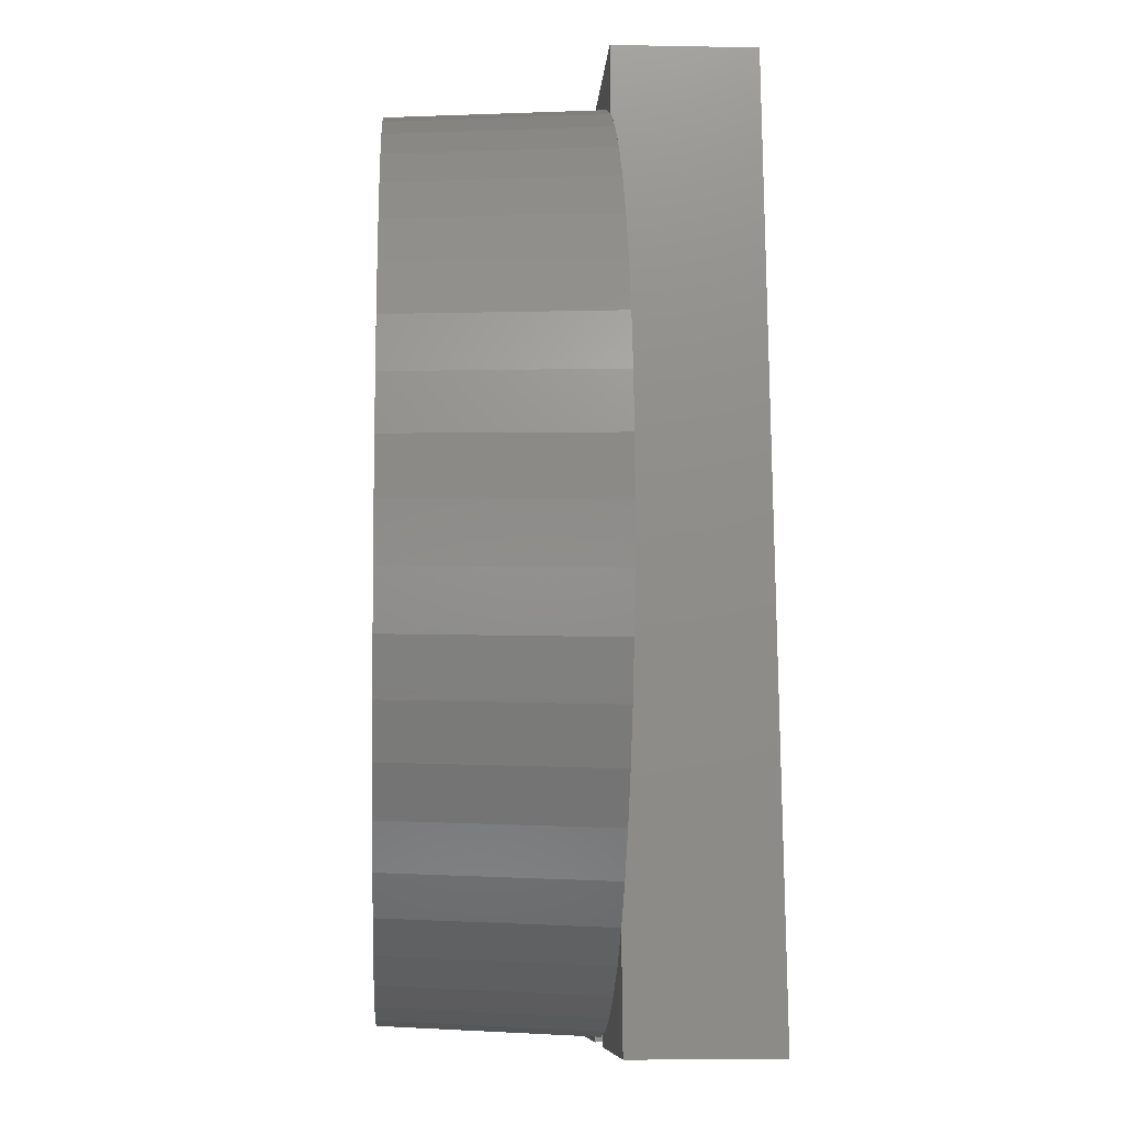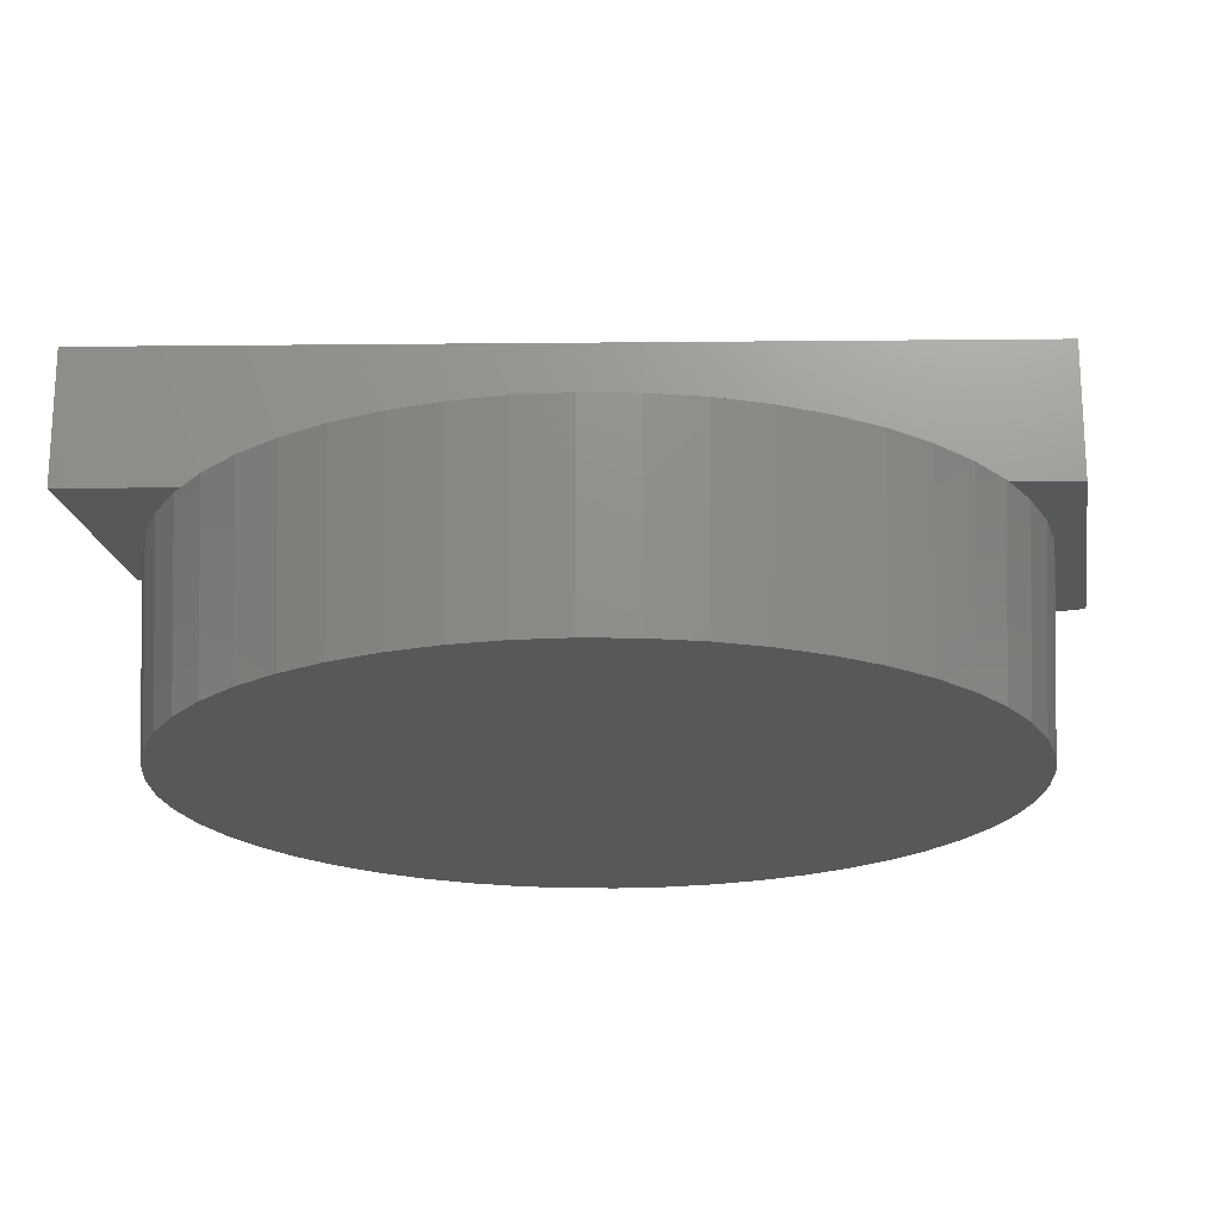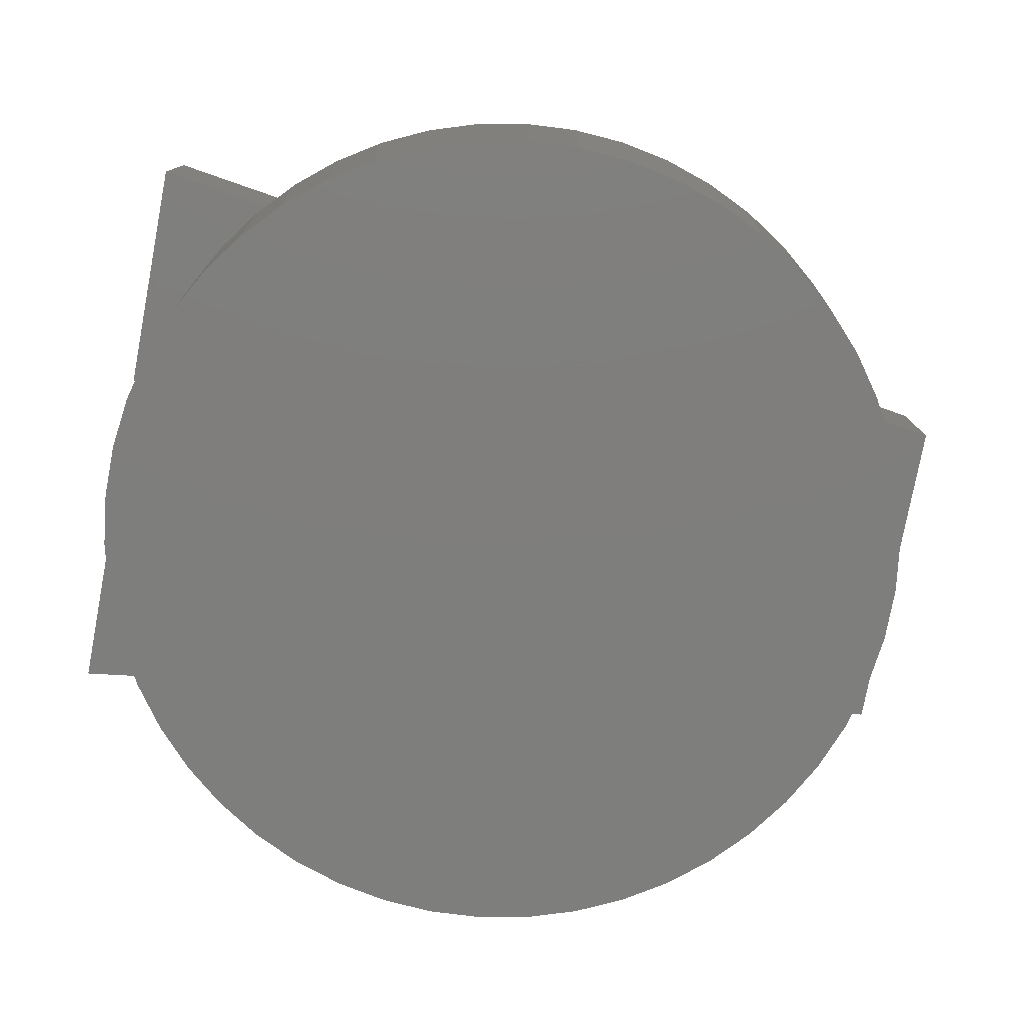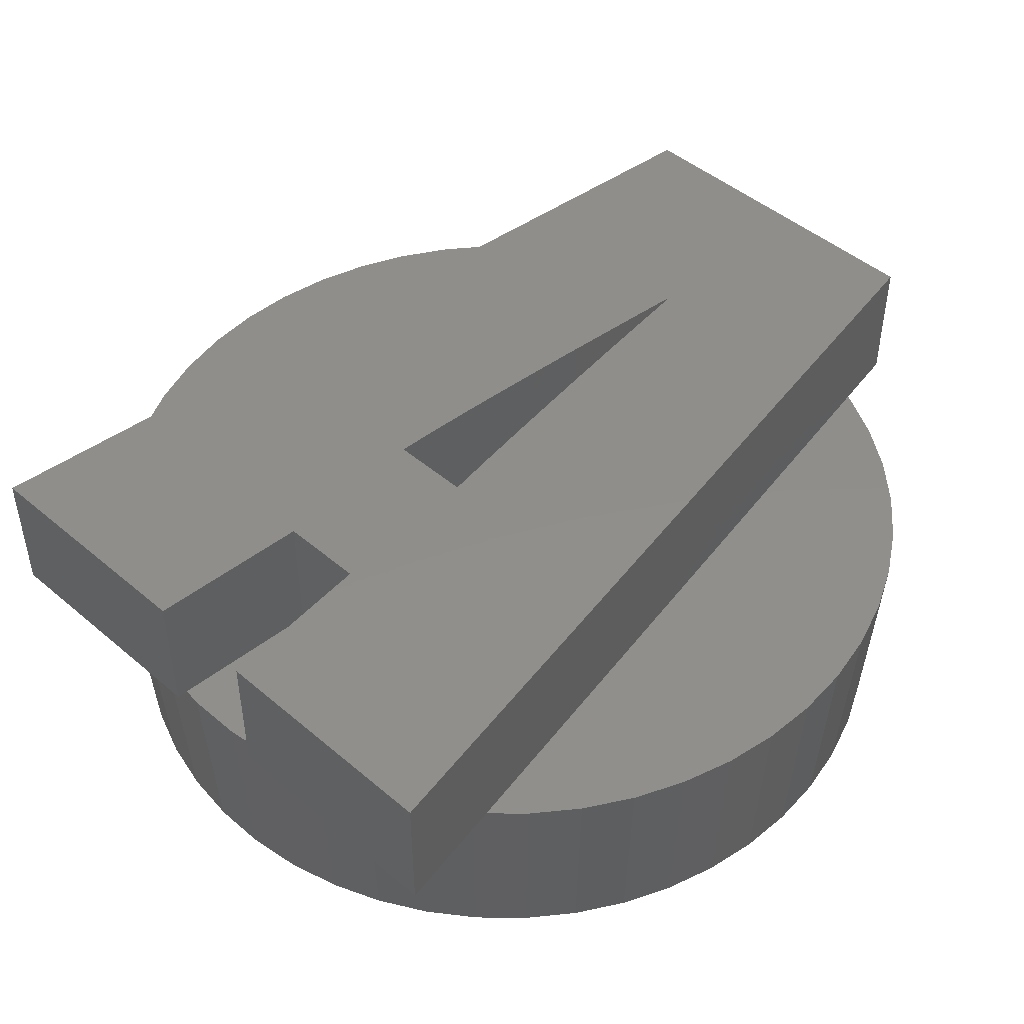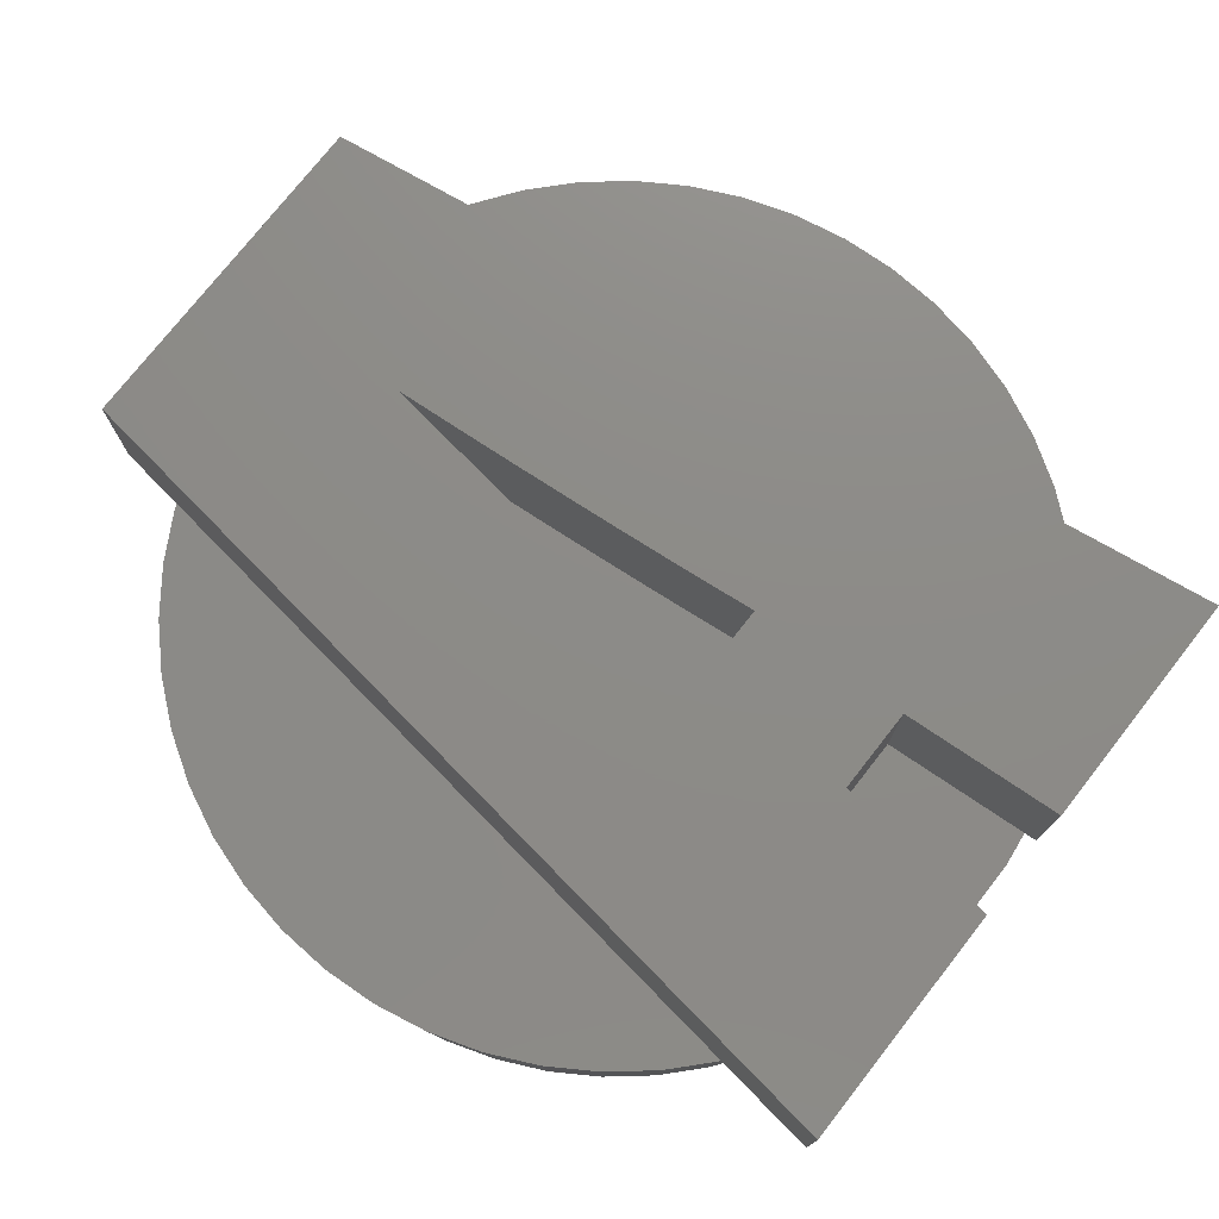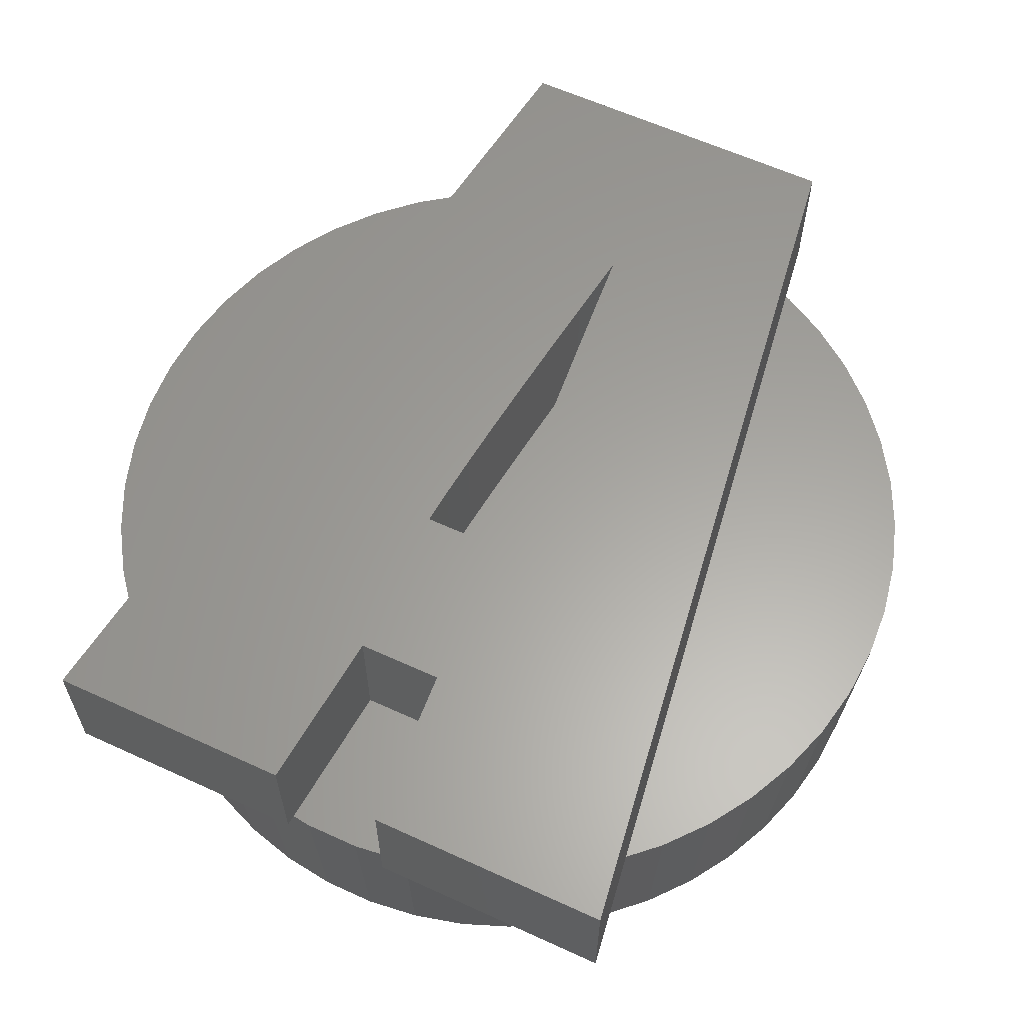
<metadata>
{"format":"stl","ext":"stl","renderer":"f3d","projection":"perspective","resolution":1024,"background":"white","views":[{"elev":-8.0,"azim":-93.1,"up":"+Y"},{"elev":-19.4,"azim":99.5,"up":"+Z"},{"elev":-78.0,"azim":79.3,"up":"+Z"},{"elev":47.1,"azim":43.8,"up":"+Z"},{"elev":75.8,"azim":-51.9,"up":"+Z"},{"elev":61.4,"azim":25.0,"up":"+Z"}]}
</metadata>
<code>
# stl→obj: 152 verts, 300 faces
v 6.175 0 -3
v 6.126 0.7739 -3
v 6.325 0 0
v -0.3877 -6.163 -3
v 0.3971 -6.313 0
v -0.3971 -6.313 0
v 0.3877 -6.163 -3
v 6.275 -0.7927 0
v 6.126 -0.7739 -3
v -6.126 -0.7739 -3
v -6.325 0 0
v -6.175 0 -3
v 1.157 6.066 -3
v 0.3877 6.163 -3
v 0.3971 6.313 0
v 5.741 2.273 -3
v 5.543 3.047 0
v 5.881 2.328 0
v 4.501 -4.227 -3
v 4.176 -4.738 0
v 4.032 -4.873 0
v 4.611 -4.33 0
v 1.955 -6.015 0
v 1.157 -6.066 -3
v 1.908 -5.873 -3
v -6.126 0.7739 -3
v -6.275 0.7927 0
v 4.501 4.227 -3
v 4.032 4.873 0
v 4.611 4.33 0
v 6.126 1.573 0
v 6.275 0.7927 0
v 5.881 -2.328 0
v 5.543 -3.047 0
v 5.741 -2.273 -3
v 4.996 -3.63 -3
v 2.693 -5.723 0
v 2.629 -5.587 -3
v -4.611 -4.33 0
v -4.996 -3.63 -3
v -4.501 -4.227 -3
v -4.032 -4.873 0
v -5.741 2.273 -3
v -5.881 2.328 0
v -5.543 3.047 0
v -0.009354 2.756 0
v 0.2059 2.876 0
v 0.1315 3.794 0
v 0.2803 2.001 0
v -0.1342 1.802 0
v 0.3547 1.169 0
v -0.2432 0.9296 0
v 0.4291 0.3794 0
v -0.3362 0.1402 0
v 0.5034 -0.367 0
v -0.4132 -0.5664 0
v 0.5778 -1.071 0
v -0.4744 -1.19 0
v 0.6523 -1.731 0
v -0.5195 -1.731 0
v 0.7499 -4.067 0
v 0.9073 -6.248 0
v -0.4789 -4.067 0
v -0.6688 -6.278 0
v 4.428 -6.435 0
v 3.389 -5.34 0
v 0.9208 -6.435 0
v 1.185 -6.213 0
v 1.955 6.015 0
v 2.467 6.74 0
v 2.614 5.755 0
v 1.185 6.213 0
v -0.3971 6.313 0
v -2.489 6.74 0
v -1.185 6.213 0
v -1.955 6.015 0
v -2.619 5.752 0
v -0.6823 -6.435 0
v -1.185 -6.213 0
v -4.23 -6.435 0
v -3.389 -5.34 0
v -4.025 -4.879 0
v -2.693 -5.723 0
v -1.955 -6.015 0
v 6.126 -1.573 0
v 5.117 3.718 0
v 5.117 -3.718 0
v 3.389 5.34 0
v 2.693 5.723 0
v -3.389 5.34 0
v -2.693 5.723 0
v -4.032 4.873 0
v -4.611 4.33 0
v -5.117 3.718 0
v -5.117 -3.718 0
v -5.543 -3.047 0
v -5.881 -2.328 0
v -6.126 1.573 0
v -6.126 -1.573 0
v -6.275 -0.7927 0
v -0.3877 6.163 -3
v -3.936 4.758 -3
v -4.501 4.227 -3
v 1.908 5.873 -3
v 2.629 5.587 -3
v 4.996 3.63 -3
v 5.981 -1.536 -3
v 5.411 -2.975 -3
v 3.309 -5.214 -3
v -2.629 -5.587 -3
v -5.411 -2.975 -3
v -5.981 1.536 -3
v -2.629 5.587 -3
v -5.411 2.975 -3
v -4.996 3.63 -3
v 5.411 2.975 -3
v 3.936 -4.758 -3
v 5.981 1.536 -3
v 3.936 4.758 -3
v 3.309 5.214 -3
v -1.157 -6.066 -3
v -1.157 6.066 -3
v -1.908 -5.873 -3
v -1.908 5.873 -3
v -3.309 -5.214 -3
v -3.309 5.214 -3
v -3.936 -4.758 -3
v -5.741 -2.273 -3
v -5.981 -1.536 -3
v 0.4291 0.3794 2
v 4.428 -6.435 2
v 2.467 6.74 2
v 0.7499 -4.067 2
v 0.9208 -6.435 2
v 0.6523 -1.731 2
v 0.5778 -1.071 2
v 0.5034 -0.367 2
v 0.3547 1.169 2
v 0.2803 2.001 2
v 0.2059 2.876 2
v 0.1315 3.794 2
v -2.489 6.74 2
v -0.009354 2.756 2
v -0.1342 1.802 2
v -0.2432 0.9296 2
v -0.3362 0.1402 2
v -4.23 -6.435 2
v -0.4132 -0.5664 2
v -0.4744 -1.19 2
v -0.5195 -1.731 2
v -0.6823 -6.435 2
v -0.4789 -4.067 2
f 1 2 3
f 4 5 6
f 5 4 7
f 8 9 3
f 10 11 12
f 13 14 15
f 16 17 18
f 19 20 21
f 20 19 22
f 23 24 25
f 26 11 27
f 28 29 30
f 2 31 32
f 33 34 35
f 22 19 36
f 37 23 38
f 39 40 41
f 42 39 41
f 43 44 45
f 46 47 48
f 46 49 47
f 50 49 46
f 49 50 51
f 52 51 50
f 51 52 53
f 54 53 52
f 53 54 55
f 56 55 54
f 55 56 57
f 58 57 56
f 57 58 59
f 59 58 60
f 61 5 62
f 63 5 61
f 5 63 6
f 6 63 64
f 65 21 20
f 65 66 21
f 65 37 66
f 65 23 37
f 67 23 65
f 23 67 68
f 68 67 62
f 69 70 71
f 72 70 69
f 15 70 72
f 73 70 15
f 74 73 75
f 73 74 70
f 76 74 75
f 74 76 77
f 78 79 64
f 80 79 78
f 81 80 82
f 83 80 81
f 84 80 83
f 79 80 84
f 32 8 3
f 31 8 32
f 31 85 8
f 18 85 31
f 18 33 85
f 17 33 18
f 17 34 33
f 86 34 17
f 86 87 34
f 30 87 86
f 20 87 30
f 87 20 22
f 29 20 30
f 88 20 29
f 71 88 89
f 88 71 20
f 90 77 91
f 90 82 77
f 92 82 90
f 93 82 92
f 39 82 93
f 82 39 42
f 94 39 93
f 94 95 39
f 45 95 94
f 45 96 95
f 44 96 45
f 44 97 96
f 98 97 44
f 98 99 97
f 27 99 98
f 27 100 99
f 100 27 11
f 14 73 15
f 73 14 101
f 102 103 92
f 104 13 69
f 105 71 89
f 71 105 69
f 106 30 86
f 3 2 32
f 8 85 9
f 85 107 9
f 85 35 107
f 33 35 85
f 34 36 108
f 66 109 21
f 66 38 109
f 83 81 110
f 40 96 111
f 26 27 98
f 112 26 98
f 113 77 76
f 77 113 91
f 112 98 43
f 43 98 44
f 114 45 115
f 69 13 72
f 13 15 72
f 88 105 89
f 105 104 69
f 31 16 18
f 17 106 86
f 16 116 17
f 3 9 1
f 87 22 36
f 87 36 34
f 34 108 35
f 23 25 38
f 24 62 5
f 62 24 68
f 68 24 23
f 5 7 24
f 37 38 66
f 21 109 117
f 9 2 1
f 107 2 9
f 107 118 2
f 35 118 107
f 35 16 118
f 108 16 35
f 108 116 16
f 36 116 108
f 36 106 116
f 19 106 36
f 19 28 106
f 117 28 19
f 117 119 28
f 109 119 117
f 109 120 119
f 38 120 109
f 38 105 120
f 25 105 38
f 25 104 105
f 24 104 25
f 24 13 104
f 7 13 24
f 7 14 13
f 4 14 7
f 4 101 14
f 121 101 4
f 121 122 101
f 123 122 121
f 123 124 122
f 110 124 123
f 110 113 124
f 125 113 110
f 125 126 113
f 127 126 125
f 127 102 126
f 41 102 127
f 41 103 102
f 40 103 41
f 40 115 103
f 111 115 40
f 111 114 115
f 128 114 111
f 128 43 114
f 129 43 128
f 129 112 43
f 10 112 129
f 10 26 112
f 26 10 12
f 84 83 110
f 42 41 127
f 96 97 128
f 97 99 128
f 99 10 129
f 101 122 73
f 113 90 91
f 12 11 26
f 115 94 93
f 115 45 94
f 103 115 93
f 103 93 92
f 114 43 45
f 120 105 88
f 29 120 88
f 106 28 30
f 118 16 31
f 2 118 31
f 21 117 19
f 99 100 10
f 100 11 10
f 110 81 125
f 121 84 123
f 125 82 42
f 82 125 81
f 125 42 127
f 95 96 40
f 39 95 40
f 96 128 111
f 122 75 73
f 122 76 75
f 126 92 90
f 126 90 113
f 119 120 29
f 28 119 29
f 116 106 17
f 128 99 129
f 6 121 4
f 124 113 76
f 124 76 122
f 102 92 126
f 79 84 121
f 121 64 79
f 64 121 6
f 84 110 123
f 130 131 132
f 131 133 134
f 131 135 133
f 131 136 135
f 131 137 136
f 131 130 137
f 132 138 130
f 132 139 138
f 132 140 139
f 132 141 140
f 142 141 132
f 142 143 141
f 142 144 143
f 142 145 144
f 142 146 145
f 147 146 142
f 146 147 148
f 148 147 149
f 149 147 150
f 150 147 151
f 135 152 133
f 150 152 135
f 152 150 151
f 63 133 152
f 133 63 61
f 62 133 61
f 134 62 67
f 62 134 133
f 67 131 134
f 131 67 65
f 132 71 70
f 132 20 71
f 131 20 132
f 20 131 65
f 70 142 132
f 142 70 74
f 77 142 74
f 82 142 77
f 147 82 80
f 82 147 142
f 80 151 147
f 151 80 78
f 152 64 63
f 151 64 152
f 64 151 78
f 150 58 149
f 58 150 60
f 149 56 148
f 56 149 58
f 148 54 146
f 54 148 56
f 146 52 145
f 52 146 54
f 145 50 144
f 50 145 52
f 144 46 143
f 46 144 50
f 143 48 141
f 48 143 46
f 47 141 48
f 141 47 140
f 49 140 47
f 140 49 139
f 51 139 49
f 139 51 138
f 53 138 51
f 138 53 130
f 55 130 53
f 130 55 137
f 57 137 55
f 137 57 136
f 59 136 57
f 136 59 135
f 59 150 135
f 150 59 60

</code>
